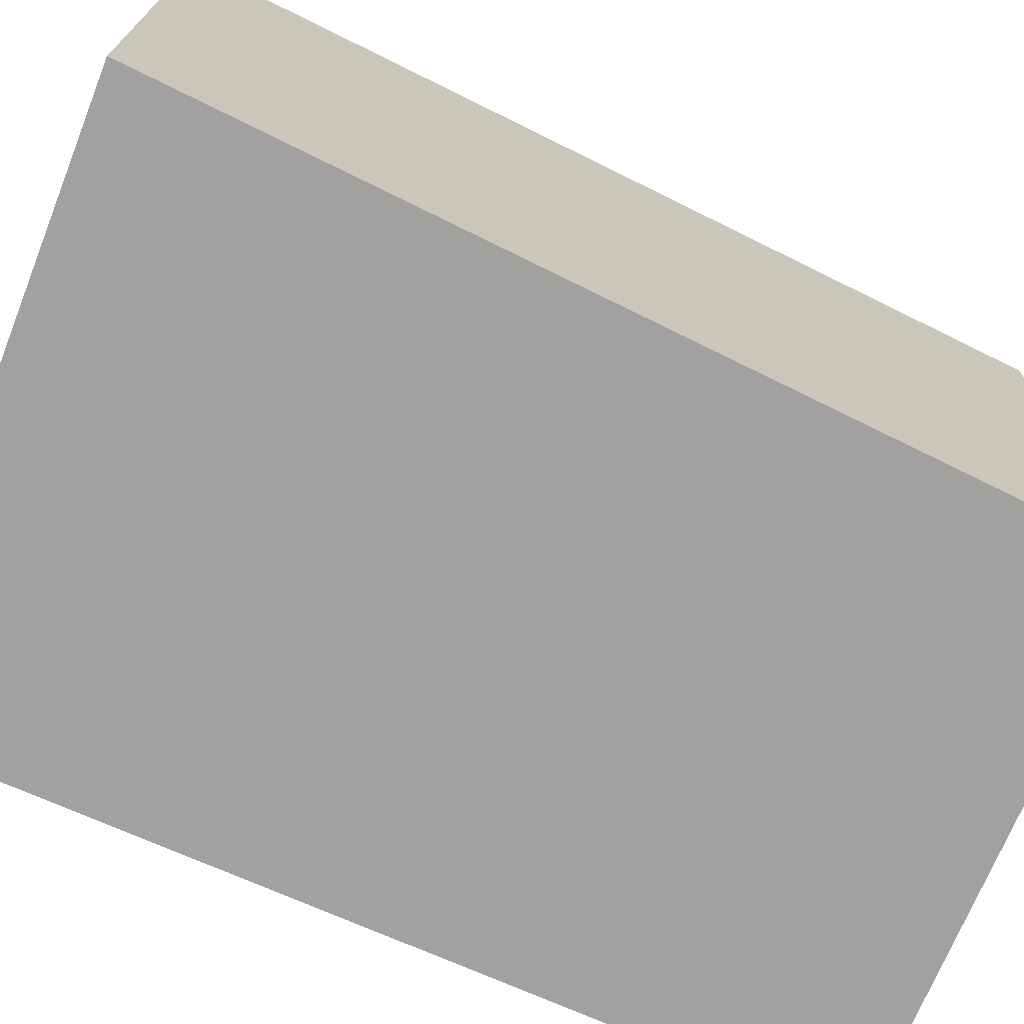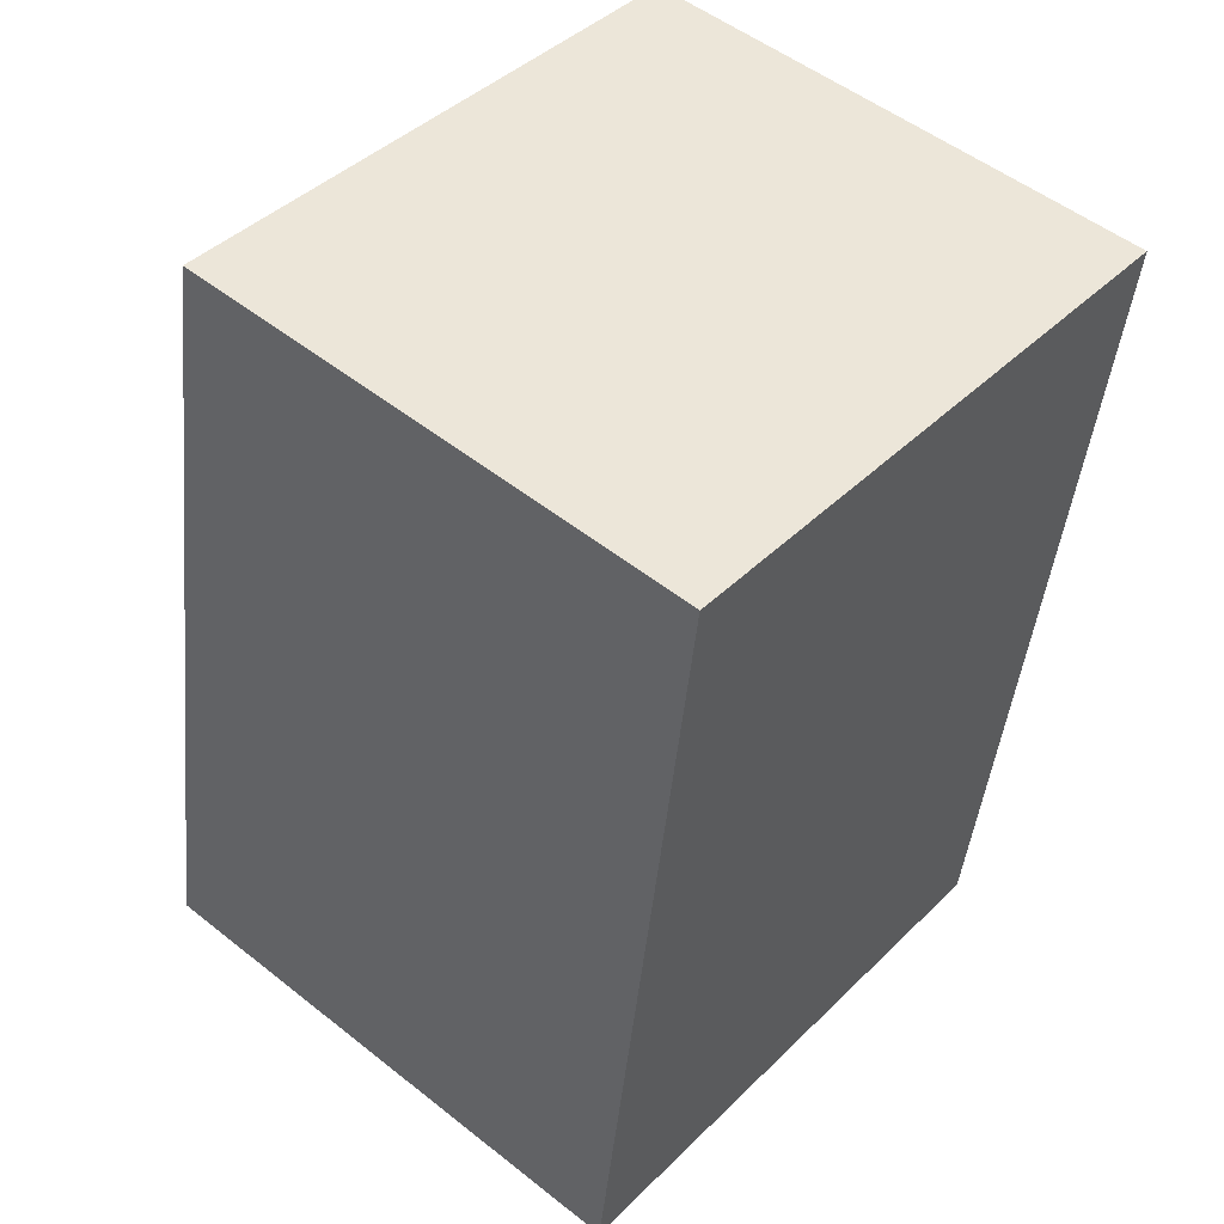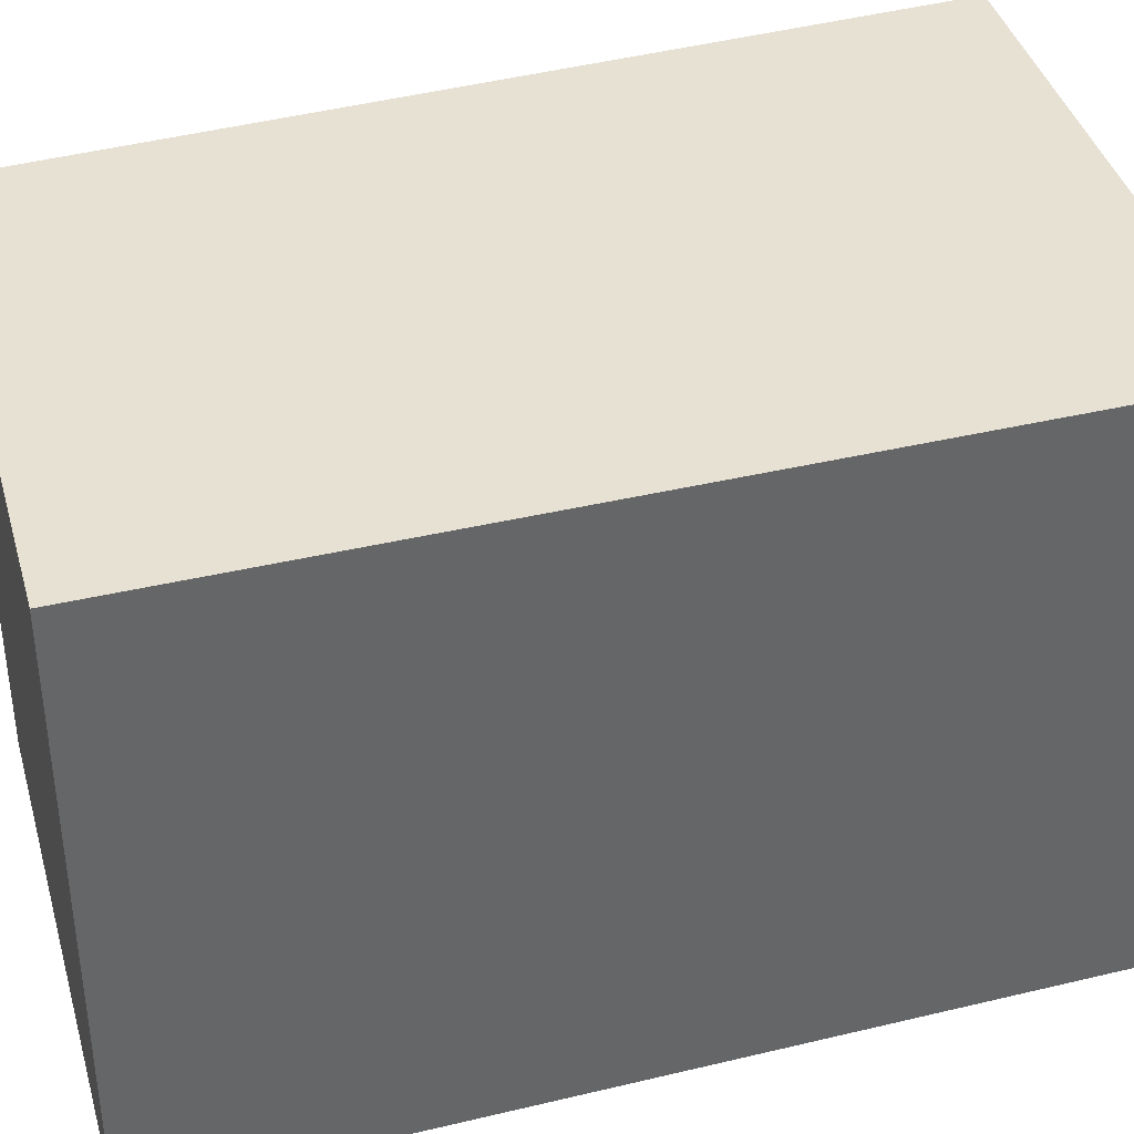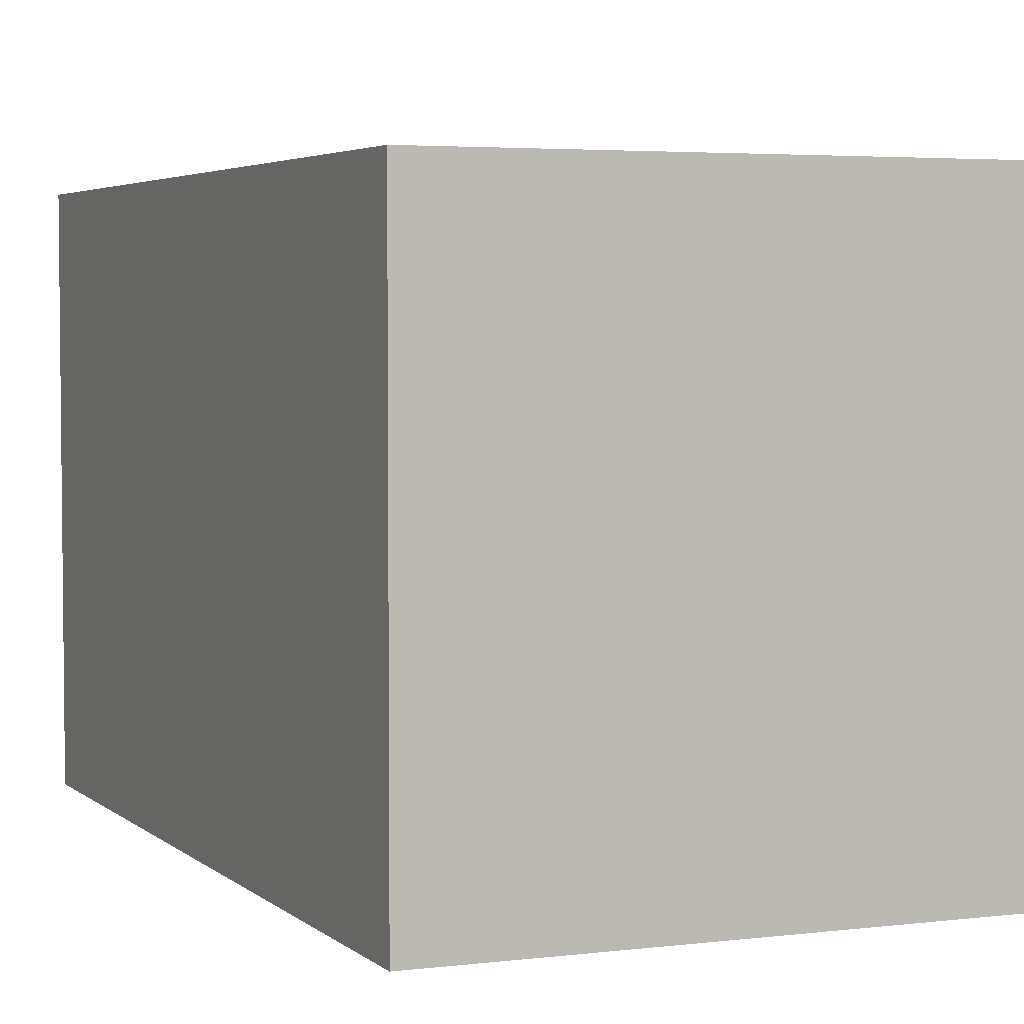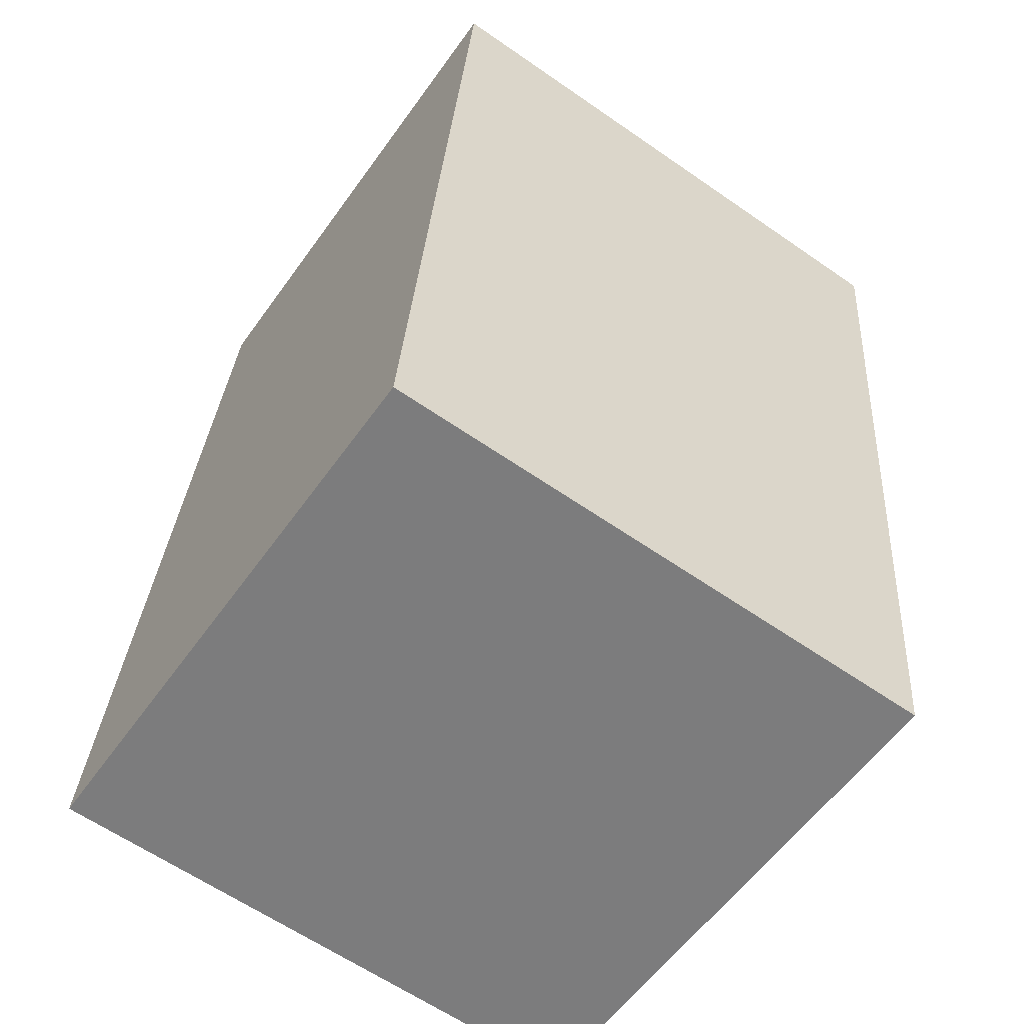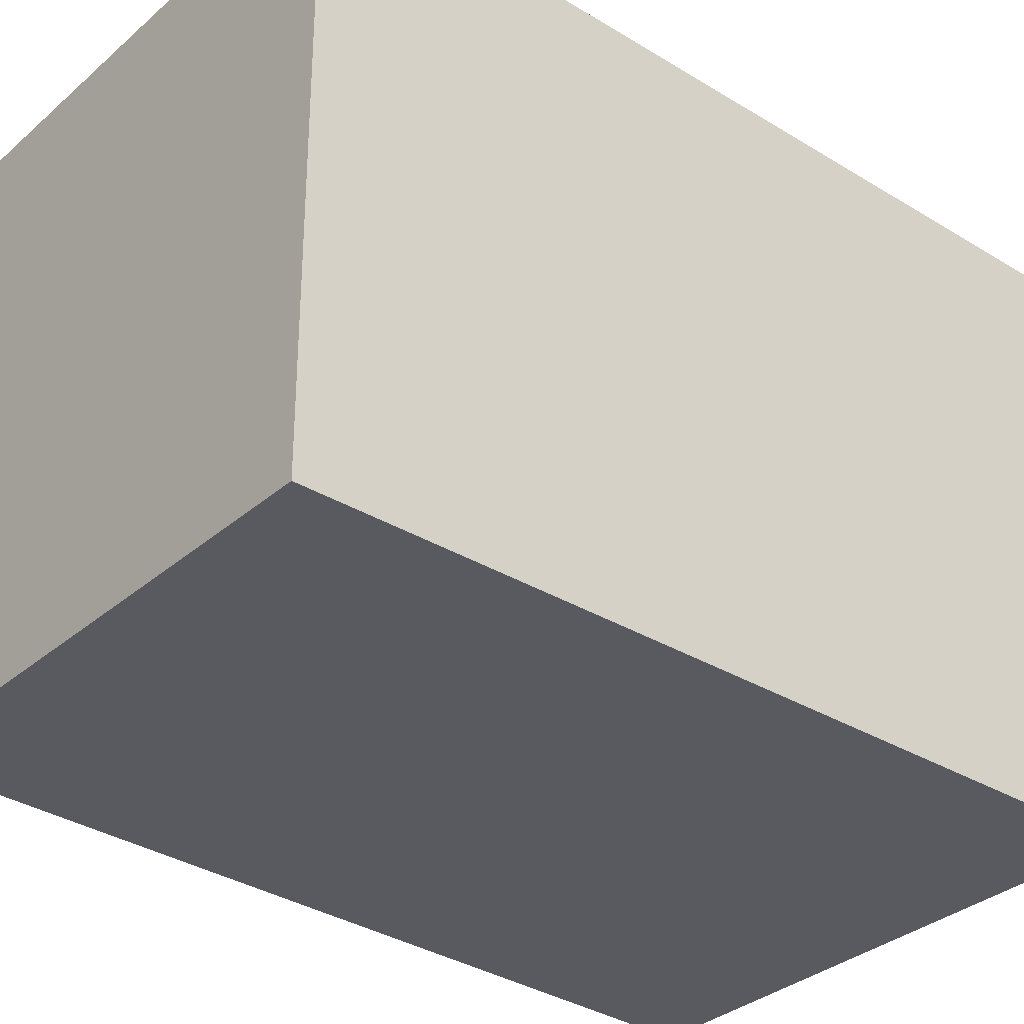
<metadata>
{"format":"obj","ext":"obj","renderer":"f3d","projection":"perspective","resolution":1024,"background":"white","views":[{"elev":-72.3,"azim":-107.4,"up":"+Y"},{"elev":42.8,"azim":41.0,"up":"+Z"},{"elev":38.9,"azim":79.7,"up":"+Y"},{"elev":4.0,"azim":162.3,"up":"+Y"},{"elev":-62.3,"azim":54.9,"up":"+Z"},{"elev":-31.9,"azim":55.7,"up":"+Y"}]}
</metadata>
<code>
v  1.605 1.632 -0.113
v  0.386 1.632 2.452
v  1.881 1.632 2.315
v  0 1.632 9.993e-17
v  1.881 -1.418e-16 2.315
v  1.605 6.919e-18 -0.113
v  0 0 0
v  0.386 -1.501e-16 2.452
g defaultobject
f 1 2 3
f 2 1 4
f 5 1 3
f 1 5 6
f 6 4 1
f 4 6 7
f 7 2 4
f 2 7 8
f 8 3 2
f 3 8 5
f 8 6 5
f 6 8 7

</code>
